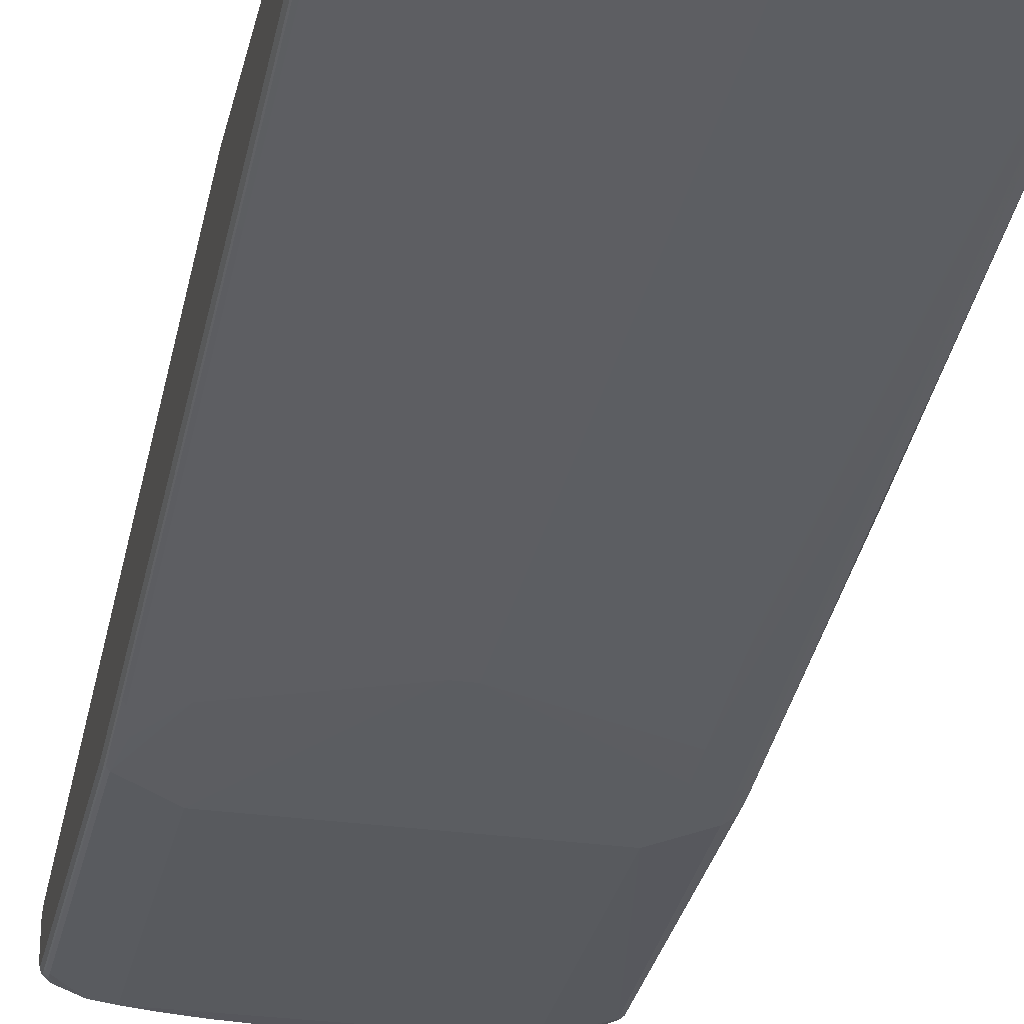
<metadata>
{"format":"obj","ext":"obj","renderer":"f3d","projection":"perspective","resolution":1024,"background":"white","views":[{"elev":-27.6,"azim":167.5,"up":"+Z"}]}
</metadata>
<code>
v -0.3418 0.03097 0
v -0.3418 0.03097 0.01033
v -0.3418 0.08283 0
v -0.3211 -0.8492 -0.1657
v -0.3211 -0.8597 -0.1553
v -0.3418 0.07239 0.0207
v -0.3211 -0.8597 -0.1036
v -0.3211 -0.839 -0.09322
v -0.3418 0.2692 0.04143
v -0.3211 0.8285 0.1036
v -0.3211 0.6214 0.06212
v -0.3211 0.5179 0.04143
v -0.3211 0.4142 0.0207
v -0.3176 0.4177 0.0138
v -0.3383 0.08619 -0.006899
v -0.3211 -0.3313 -0.1243
v -0.3176 -0.8459 -0.1726
v -0.3159 -0.8649 -0.1709
v -0.3142 -0.8735 -0.1588
v -0.3392 0.07761 0.03625
v -0.3418 0.2589 0.06212
v -0.3073 -0.8873 -0.1001
v -0.3176 -0.8666 -0.1001
v -0.3185 -0.8492 -0.09191
v -0.3176 -0.839 -0.08629
v -0.3211 -0.7354 -0.07249
v -0.3418 0.3106 0.05176
v -0.3211 0.8597 0.1139
v -0.3176 0.8321 0.09665
v -0.3176 0.5731 0.04486
v -0.3073 0.4903 0.02416
v -0.3073 0.3866 0.003431
v -0.3073 -0.2968 -0.1312
v -0.3176 -0.05858 -0.07939
v -0.3176 -0.328 -0.1312
v -0.3107 -0.8492 -0.1761
v -0.3142 -0.3658 -0.1381
v -0.3073 -0.3589 -0.1416
v -0.3003 -0.8699 -0.1761
v -0.2987 -0.8787 -0.1743
v -0.3038 -0.8837 -0.1692
v -0.3124 -0.8718 -0.1674
v -0.3038 -0.8942 -0.1277
v -0.3073 -0.8873 -0.1208
v -0.3211 0.3211 0.1347
v -0.3418 0.3106 0.07249
v -0.3211 -0.6836 -0.06212
v -0.3211 -0.05168 0.06212
v -0.3055 -0.8856 -0.09578
v -0.3159 -0.8649 -0.09578
v -0.3038 -0.8942 -0.107
v -0.2969 -0.8975 -0.1001
v -0.3142 -0.8597 -0.08976
v -0.3159 -0.8442 -0.08545
v -0.3159 -0.6888 -0.05435
v -0.3176 -0.7354 -0.06559
v -0.3211 0.8597 0.1553
v -0.3073 0.8873 0.1139
v -0.3073 0.8837 0.107
v -0.3159 0.8673 0.1087
v -0.3176 0.863 0.107
v -0.3159 0.8416 0.09837
v -0.3073 0.8528 0.09665
v -0.3073 0.5938 0.04486
v -0.3003 0.5386 0.03106
v -0.3003 0.3832 0
v -0.3003 -0.3004 -0.1347
v -0.2279 -0.9011 -0.1864
v -0.2589 -0.8942 -0.183
v -0.3003 -0.3625 -0.145
v -0.2279 -0.4142 -0.1553
v -0.2641 -0.8959 -0.1813
v -0.2848 -0.8959 -0.1709
v -0.2917 -0.8925 -0.1674
v -0.2934 -0.8942 -0.1588
v -0.29 -0.9011 -0.1243
v -0.3176 0.3211 0.1416
v -0.3211 0.8492 0.1657
v -0.3176 -0.6836 -0.05523
v -0.3176 -0.05168 0.06902
v -0.3055 -0.8649 -0.08545
v -0.2952 -0.8959 -0.09578
v -0.29 -0.9011 -0.1036
v -0.2693 -0.9089 -0.1023
v -0.3055 -0.7612 -0.06472
v -0.3055 -0.07761 0.0699
v -0.3159 -0.0569 0.0699
v -0.3185 0.8649 0.1605
v -0.3073 0.8873 0.1657
v -0.2978 0.9063 0.1295
v -0.2969 0.908 0.1243
v -0.3038 0.8942 0.1139
v -0.3055 0.888 0.1087
v -0.2952 0.9037 0.1087
v -0.3003 0.8919 0.1061
v -0.3003 0.8492 0.09322
v -0.3003 0.7975 0.08286
v -0.3003 0.6421 0.05176
v -0.2485 -0.07239 -0.09322
v -0.2485 -0.2278 -0.1243
v -0.2485 -0.2899 -0.1347
v 0.2485 -0.9011 -0.1864
v -0.1243 -0.9218 -0.1864
v -0.2244 -0.908 -0.183
v -0.2555 -0.8975 -0.183
v -0 -0.145 -0.1139
v 0.2485 -0.4142 -0.1553
v -0.233 -0.9063 -0.1813
v -0.2675 -0.8994 -0.1743
v -0.2279 -0.9113 -0.1761
v -0.2797 -0.9011 -0.1553
v -0.2762 -0.908 -0.1105
v -0.2693 -0.9113 -0.1139
v -0.3159 0.3158 0.1424
v -0.3142 0.352 0.1484
v -0.3176 0.8492 0.1726
v -0.3185 0.8544 0.1709
v -0.3003 -0.8597 -0.08286
v -0.3003 -0.7561 -0.06212
v -0.2641 -0.9063 -0.09578
v -0.2744 -0.9063 -0.101
v -0.2279 -0.9218 -0.1139
v -0.2279 -0.9192 -0.1023
v -0.3003 -0.07239 0.07249
v -0.3055 0.3468 0.1528
v -0.3081 0.8856 0.1709
v -0.3038 0.8942 0.1657
v -0.2934 0.9044 0.1657
v -0.2831 0.9149 0.145
v -0.2952 0.9089 0.1191
v -0.2797 0.9153 0.1139
v -0.2848 0.9089 0.1087
v -0.29 0.9024 0.1061
v -0.2797 0.9011 0.1036
v -0.04142 0.8183 0.08286
v -0.2485 -0.02071 -0.08286
v 0.2848 -0.8959 -0.1839
v 0.252 -0.908 -0.183
v 0.2071 -0.9113 -0.1864
v -0 -0.9321 -0.1864
v 0.003413 -0.939 -0.183
v -0.1208 -0.9287 -0.183
v -0.1916 -0.9166 -0.1813
v -0.1398 -0.927 -0.1813
v 0.03105 -0.145 -0.1139
v 0.2693 -0.2899 -0.1347
v 0.3314 -0.3625 -0.145
v -0.2589 -0.9113 -0.1347
v -0.1761 -0.9218 -0.1761
v -0.1761 -0.9321 -0.1347
v -0.2279 -0.9218 -0.1243
v -0.3159 0.8442 0.1735
v -0.3107 0.8492 0.1761
v -0.2848 0.8959 0.1839
v -0.3073 0.8804 0.1726
v -0.2589 -0.9011 -0.09322
v -0.2175 -0.9113 -0.09322
v 0.3314 -0.8597 -0.08286
v 0.3211 -0.7561 -0.06212
v -0.2226 -0.9166 -0.09578
v -0.1864 -0.9321 -0.1139
v -0.2175 -0.9183 -0.09665
v -0.2175 -0.9218 -0.1036
v 0.3211 -0.07239 0.07249
v -0.2797 0.4039 0.1657
v -0.3003 0.352 0.1553
v -0.2822 0.9063 0.1813
v -0.2809 0.9089 0.1761
v -0.2706 0.9192 0.1553
v -0.2693 0.9218 0.145
v -0.2693 0.9218 0.1243
v -0.2744 0.9192 0.1191
v -0.2434 0.9296 0.1191
v -0.2693 0.9149 0.1105
v -0.2797 0.908 0.107
v -0.1657 0.9321 0.1139
v -0 0.9425 0.1139
v 0.3107 0.9011 0.1036
v 0.01031 0.8183 0.08286
v 0.2831 -0.8975 -0.183
v 0.3314 -0.8492 -0.1761
v 0.3314 -0.8597 -0.1761
v 0.3211 -0.8804 -0.1761
v 0.3246 -0.8873 -0.1726
v 0.2615 -0.9063 -0.1813
v 0.2602 -0.9089 -0.1761
v 0.2106 -0.9183 -0.183
v 0.145 -0.9218 -0.1864
v 0.02068 -0.9321 -0.1864
v 0.02416 -0.939 -0.183
v -0 -0.9425 -0.1761
v -0.1243 -0.9321 -0.1761
v 0.2693 -0.07239 -0.09322
v 0.2693 -0.2278 -0.1243
v 0.3314 0.8492 0.09322
v 0.3314 0.7975 0.08286
v 0.3211 -0.3004 -0.1347
v 0.3314 -0.2485 -0.1243
v 0.3366 -0.3573 -0.1424
v -0.1243 -0.9425 -0.1243
v -0.2693 0.9011 0.1864
v -0.2809 0.9011 0.1839
v 0.2485 -0.9113 -0.09322
v 0.29 -0.9011 -0.09322
v 0.3003 -0.9024 -0.09578
v 0.3211 -0.8919 -0.09578
v 0.3383 -0.863 -0.08629
v 0.3383 -0.8114 -0.07596
v 0.3314 -0.8078 -0.07249
v 0.3314 -0.1242 0.06212
v -0.1294 -0.9373 -0.1061
v 0.1553 -0.9321 -0.1036
v 0.2485 -0.9183 -0.09665
v -0.1243 -0.9425 -0.1139
v -0.1243 -0.939 -0.107
v 0.3314 0.352 0.1553
v 0.3107 0.4039 0.1657
v -0.2728 0.908 0.183
v -0.2511 0.9166 0.1813
v -0.2499 0.9192 0.1761
v -0.2602 0.9192 0.1657
v -0.2382 0.9218 0.1761
v -0.2382 0.9321 0.1243
v -0.1657 0.9425 0.1243
v -0.1709 0.9399 0.1191
v -0.2382 0.9287 0.1174
v -0.1657 0.939 0.1174
v -0 0.9494 0.1174
v 0.01553 0.9477 0.1165
v 0.01031 0.9425 0.1139
v 0.1761 0.9321 0.1139
v 0.3159 0.9063 0.1061
v 0.3366 0.8544 0.09578
v 0.2913 -0.8985 -0.1761
v 0.3366 -0.8442 -0.1735
v 0.3383 -0.8597 -0.1726
v 0.3327 -0.8699 -0.1735
v 0.3288 -0.8856 -0.1709
v 0.312 -0.8985 -0.1553
v 0.3017 -0.8985 -0.1657
v 0.2706 -0.9089 -0.1657
v 0.2395 -0.9192 -0.1553
v 0.2188 -0.9192 -0.1761
v 0.2071 -0.9218 -0.1761
v 0.1484 -0.9287 -0.183
v 0.02068 -0.9425 -0.1761
v 0.01031 -0.953 -0.1243
v -0.04142 -0.9425 -0.1657
v -0.07247 -0.9425 -0.1553
v -0.09322 -0.9425 -0.145
v 0.3314 0.6421 0.05176
v 0.3314 0.4349 0.01033
v 0.3366 -0.2433 -0.1217
v 0.3383 -0.3625 -0.1416
v 0.3003 0.9011 0.1864
v -0.2382 0.9113 0.1864
v 0.29 -0.908 -0.09665
v 0.2952 -0.9089 -0.09837
v 0.3262 -0.8933 -0.09837
v 0.3159 -0.8985 -0.09837
v 0.3392 -0.8712 -0.09322
v 0.3418 -0.8597 -0.09322
v 0.3418 -0.8078 -0.08286
v 0.3418 -0.1242 0.05176
v 0.3383 -0.1276 0.05869
v -0.02068 -0.9459 -0.1105
v 0.04142 -0.9459 -0.1105
v 0.1553 -0.939 -0.107
v 0.2538 -0.9192 -0.09837
v -0.02068 -0.9494 -0.1174
v 0.3383 0.3487 0.1519
v 0.3314 0.8492 0.1761
v 0.309 0.8994 0.1847
v -0.2416 0.9183 0.183
v -0.1795 0.9287 0.183
v -0.1761 0.9321 0.1761
v -0.2071 0.9321 0.1553
v -0.2279 0.9321 0.1347
v -0.1657 0.9425 0.1347
v -0.03105 0.953 0.1347
v -0 0.953 0.1243
v -0.005153 0.9503 0.1191
v 0.01031 0.9494 0.1174
v 0.1761 0.939 0.1174
v 0.1812 0.9373 0.1165
v 0.3003 0.9149 0.1105
v 0.3262 0.9063 0.1113
v 0.3366 0.8856 0.1061
v 0.3383 0.8492 0.09665
v 0.3383 0.7975 0.08629
v 0.3366 0.6474 0.05435
v 0.3383 -0.8492 -0.1726
v 0.3392 -0.8649 -0.1709
v 0.3353 -0.8804 -0.1657
v 0.3349 -0.8837 -0.1553
v 0.3246 -0.8942 -0.145
v 0.3107 -0.9011 -0.145
v 0.2913 -0.9089 -0.1347
v 0.2693 -0.9113 -0.1553
v 0.2382 -0.9218 -0.145
v 0.1657 -0.9321 -0.1657
v 0.145 -0.9321 -0.1761
v 0.07247 -0.9425 -0.1657
v 0.04658 -0.9503 -0.1191
v 0.1346 -0.9425 -0.1347
v 0.145 -0.9425 -0.1243
v 0.1553 -0.9425 -0.1139
v 0.3366 0.4401 0.01292
v 0.3383 -0.2485 -0.1208
v 0.3418 -0.3625 -0.1347
v 0.3159 0.9063 0.1813
v 0.2589 0.9113 0.1864
v -0.1761 0.9218 0.1864
v 0.29 -0.9113 -0.1036
v 0.3262 -0.8985 -0.1087
v 0.2485 -0.9218 -0.1036
v 0.2589 -0.9218 -0.1139
v 0.3288 -0.8959 -0.1087
v 0.3349 -0.8837 -0.1036
v 0.3418 -0.8699 -0.1036
v 0.3418 0.352 0.145
v 0.1605 -0.9399 -0.1087
v 0.3418 0.8492 0.1657
v 0.3383 0.8459 0.1726
v 0.3314 0.8804 0.1761
v -0.07595 0.939 0.183
v -0.07247 0.9425 0.1761
v -0.1035 0.9425 0.1657
v 0.05173 0.953 0.1347
v 0.01031 0.953 0.1243
v 0.1761 0.9425 0.1243
v 0.2485 0.9287 0.1174
v 0.3055 0.9166 0.1165
v 0.3211 0.9089 0.1126
v 0.3003 0.9218 0.1243
v 0.3073 0.9183 0.1208
v 0.328 0.908 0.1208
v 0.3349 0.9044 0.1277
v 0.3366 0.8959 0.1113
v 0.3392 0.8906 0.1126
v 0.3383 0.8804 0.107
v 0.3418 0.8492 0.1036
v 0.3418 0.6421 0.06212
v 0.3383 0.6421 0.05523
v 0.3418 -0.8492 -0.1657
v 0.3418 -0.8597 -0.1657
v 0.3392 -0.8752 -0.1605
v 0.29 -0.9113 -0.1243
v 0.2071 -0.9321 -0.1243
v 0.1864 -0.9321 -0.145
v 0.3383 0.4349 0.0138
v 0.3418 -0.2485 -0.1139
v 0.3246 0.9044 0.1692
v 0.3142 0.9149 0.1381
v 0.3003 0.9218 0.1347
v 0.2987 0.9201 0.1433
v 0.2779 0.9201 0.164
v 0.2675 0.9201 0.1743
v 0.2589 0.9218 0.1761
v 0.2744 0.9166 0.1813
v 0.3383 0.8768 0.1726
v 0.3366 0.8856 0.1709
v 0.3349 0.8942 0.1692
v 0.2555 0.9183 0.183
v 0.1967 0.9218 0.1864
v -0.07247 0.9321 0.1864
v 0.3418 -0.8699 -0.1553
v 0.3418 0.8804 0.1657
v 0.08974 0.939 0.183
v 0.09322 0.9425 0.1761
v 0.1761 0.9425 0.1347
v 0.145 0.9425 0.1553
v 0.2485 0.9321 0.1243
v 0.3142 0.9149 0.1277
v 0.328 0.908 0.1312
v 0.3383 0.8975 0.1208
v 0.3262 0.9063 0.1502
v 0.3418 0.8906 0.1243
v 0.3418 0.8804 0.1139
v 0.3418 0.4349 0.0207
v 0.29 0.9218 0.145
v 0.2485 0.9321 0.1347
v 0.2382 0.9321 0.145
v 0.1967 0.9321 0.1761
v 0.2123 0.927 0.1813
v 0.1933 0.9287 0.183
v 0.09322 0.9321 0.1864
f 1 2 6
f 1 6 21
f 1 21 46
f 1 46 27
f 1 27 9
f 1 9 3
f 1 3 4
f 1 4 5
f 1 5 7
f 1 7 2
f 2 7 8
f 2 8 6
f 3 9 10
f 3 10 11
f 3 11 12
f 3 12 13
f 3 13 14
f 3 14 15
f 3 15 35
f 3 35 16
f 3 16 4
f 4 16 35
f 4 35 17
f 4 17 18
f 4 18 5
f 5 18 19
f 5 19 44
f 5 44 22
f 5 22 7
f 6 8 20
f 6 20 21
f 7 22 23
f 7 23 24
f 7 24 8
f 8 24 25
f 8 25 26
f 8 26 20
f 9 27 10
f 10 28 29
f 10 29 11
f 10 27 28
f 11 30 12
f 11 29 30
f 12 30 14
f 12 14 13
f 14 30 31
f 14 31 32
f 14 32 33
f 14 33 34
f 14 34 15
f 15 34 35
f 17 36 18
f 17 35 37
f 17 37 38
f 17 38 36
f 18 36 39
f 18 39 40
f 18 40 41
f 18 41 42
f 18 42 19
f 19 42 41
f 19 41 43
f 19 43 44
f 20 45 46
f 20 46 21
f 20 26 47
f 20 47 48
f 20 48 45
f 22 49 50
f 22 50 23
f 22 44 43
f 22 43 51
f 22 51 52
f 22 52 82
f 22 82 49
f 23 50 24
f 24 50 53
f 24 53 54
f 24 54 25
f 25 54 55
f 25 55 56
f 25 56 26
f 26 56 79
f 26 79 47
f 27 46 57
f 27 57 28
f 28 57 89
f 28 89 58
f 28 58 59
f 28 59 60
f 28 60 61
f 28 61 29
f 29 61 62
f 29 62 63
f 29 63 64
f 29 64 30
f 30 64 31
f 31 64 98
f 31 98 65
f 31 65 66
f 31 66 32
f 32 66 33
f 33 67 38
f 33 38 35
f 33 35 34
f 33 66 67
f 35 38 37
f 36 68 69
f 36 69 39
f 36 38 70
f 36 70 71
f 36 71 68
f 38 67 70
f 39 69 72
f 39 72 40
f 40 72 41
f 41 72 73
f 41 73 74
f 41 74 75
f 41 75 43
f 43 75 76
f 43 76 83
f 43 83 51
f 45 77 116
f 45 116 78
f 45 78 46
f 45 48 80
f 45 80 77
f 46 78 57
f 47 79 80
f 47 80 48
f 49 81 53
f 49 53 50
f 49 82 81
f 51 83 52
f 52 83 84
f 52 84 82
f 53 81 54
f 54 81 55
f 55 79 56
f 55 81 85
f 55 85 86
f 55 86 87
f 55 87 80
f 55 80 79
f 57 78 117
f 57 117 88
f 57 88 89
f 58 89 90
f 58 90 91
f 58 91 92
f 58 92 59
f 59 92 93
f 59 93 94
f 59 94 95
f 59 95 63
f 59 63 62
f 59 62 61
f 59 61 60
f 63 95 96
f 63 96 97
f 63 97 98
f 63 98 64
f 65 98 99
f 65 99 100
f 65 100 66
f 66 100 67
f 67 100 101
f 67 101 70
f 68 102 139
f 68 139 188
f 68 188 189
f 68 189 140
f 68 140 103
f 68 103 142
f 68 142 104
f 68 104 105
f 68 105 69
f 68 71 107
f 68 107 102
f 69 105 72
f 70 101 71
f 71 101 106
f 71 106 145
f 71 145 107
f 72 105 104
f 72 104 108
f 72 108 109
f 72 109 73
f 73 109 110
f 73 110 111
f 73 111 75
f 73 75 74
f 75 111 76
f 76 112 83
f 76 111 113
f 76 113 112
f 77 114 115
f 77 115 116
f 77 80 87
f 77 87 114
f 78 116 117
f 81 118 119
f 81 119 85
f 81 82 120
f 81 120 118
f 82 84 121
f 82 121 120
f 83 112 84
f 84 120 121
f 84 112 113
f 84 113 122
f 84 122 161
f 84 161 123
f 84 123 120
f 85 119 86
f 86 119 124
f 86 124 166
f 86 166 125
f 86 125 87
f 87 125 114
f 88 126 89
f 88 117 126
f 89 126 127
f 89 127 90
f 90 128 91
f 90 127 128
f 91 128 129
f 91 129 130
f 91 130 92
f 92 130 94
f 92 94 93
f 94 130 131
f 94 131 132
f 94 132 133
f 94 133 95
f 95 133 96
f 96 133 134
f 96 134 135
f 96 135 106
f 96 106 136
f 96 136 99
f 96 99 97
f 97 99 98
f 99 136 106
f 99 106 100
f 100 106 101
f 102 137 138
f 102 138 187
f 102 187 139
f 102 107 137
f 103 140 141
f 103 141 142
f 104 143 110
f 104 110 108
f 104 142 144
f 104 144 143
f 106 135 179
f 106 179 145
f 107 145 146
f 107 146 147
f 107 147 137
f 108 110 109
f 110 148 111
f 110 143 144
f 110 144 149
f 110 149 150
f 110 150 151
f 110 151 148
f 111 148 113
f 113 148 151
f 113 151 122
f 114 125 115
f 115 125 152
f 115 152 116
f 116 152 153
f 116 153 154
f 116 154 155
f 116 155 117
f 117 155 126
f 118 120 156
f 118 156 157
f 118 157 203
f 118 203 158
f 118 158 159
f 118 159 119
f 119 159 164
f 119 164 124
f 120 123 160
f 120 160 157
f 120 157 156
f 122 151 161
f 123 162 160
f 123 161 163
f 123 163 162
f 124 164 217
f 124 217 165
f 124 165 166
f 125 166 153
f 125 153 152
f 126 155 154
f 126 154 167
f 126 167 127
f 127 167 128
f 128 167 168
f 128 168 129
f 129 169 170
f 129 170 130
f 129 168 169
f 130 170 171
f 130 171 172
f 130 172 131
f 131 172 173
f 131 173 174
f 131 174 132
f 132 175 133
f 132 174 175
f 133 175 134
f 134 175 227
f 134 227 176
f 134 176 177
f 134 177 230
f 134 230 178
f 134 178 179
f 134 179 135
f 137 180 138
f 137 147 181
f 137 181 182
f 137 182 183
f 137 183 184
f 137 184 180
f 138 180 185
f 138 185 186
f 138 186 187
f 139 187 188
f 140 189 190
f 140 190 141
f 141 190 246
f 141 246 191
f 141 191 142
f 142 192 144
f 142 191 192
f 144 192 149
f 145 193 194
f 145 194 146
f 145 179 178
f 145 178 195
f 145 195 196
f 145 196 193
f 146 194 147
f 147 194 197
f 147 197 198
f 147 198 253
f 147 253 199
f 147 199 181
f 149 192 150
f 150 192 200
f 150 200 161
f 150 161 151
f 153 166 165
f 153 165 154
f 154 165 201
f 154 201 202
f 154 202 167
f 157 160 203
f 158 203 204
f 158 204 205
f 158 205 206
f 158 206 207
f 158 207 208
f 158 208 209
f 158 209 159
f 159 209 210
f 159 210 164
f 160 162 215
f 160 215 211
f 160 211 212
f 160 212 213
f 160 213 203
f 161 200 214
f 161 214 163
f 162 163 214
f 162 214 215
f 164 210 216
f 164 216 217
f 165 217 255
f 165 255 201
f 167 202 218
f 167 218 219
f 167 219 220
f 167 220 168
f 168 220 221
f 168 221 169
f 169 221 170
f 170 221 222
f 170 222 223
f 170 223 171
f 171 223 173
f 171 173 172
f 173 223 224
f 173 224 225
f 173 225 226
f 173 226 174
f 174 226 227
f 174 227 175
f 176 227 228
f 176 228 177
f 177 228 229
f 177 229 230
f 178 230 231
f 178 231 232
f 178 232 233
f 178 233 195
f 180 184 234
f 180 234 185
f 181 235 182
f 181 199 235
f 182 235 236
f 182 236 237
f 182 237 183
f 183 237 184
f 184 237 238
f 184 238 239
f 184 239 240
f 184 240 234
f 185 234 186
f 186 234 240
f 186 240 239
f 186 239 241
f 186 241 242
f 186 242 243
f 186 243 187
f 187 243 244
f 187 244 245
f 187 245 188
f 188 245 190
f 188 190 189
f 190 245 246
f 191 246 247
f 191 247 248
f 191 248 192
f 192 248 249
f 192 249 250
f 192 250 200
f 193 196 251
f 193 251 194
f 194 198 197
f 194 251 252
f 194 252 198
f 195 233 196
f 196 233 251
f 198 252 308
f 198 308 253
f 199 254 235
f 199 253 254
f 200 250 247
f 200 247 214
f 201 255 312
f 201 312 365
f 201 365 387
f 201 387 366
f 201 366 313
f 201 313 256
f 201 256 218
f 201 218 202
f 203 213 257
f 203 257 204
f 204 257 205
f 205 257 258
f 205 258 260
f 205 260 206
f 206 259 207
f 206 260 259
f 207 259 261
f 207 261 262
f 207 262 208
f 208 262 263
f 208 263 264
f 208 264 265
f 208 265 210
f 208 210 209
f 210 265 271
f 210 271 216
f 211 215 266
f 211 266 267
f 211 267 212
f 212 267 268
f 212 268 213
f 213 269 257
f 213 268 322
f 213 322 269
f 214 247 270
f 214 270 266
f 214 266 215
f 216 271 272
f 216 272 217
f 217 272 273
f 217 273 255
f 218 256 274
f 218 274 219
f 219 274 220
f 220 222 221
f 220 274 222
f 222 274 275
f 222 275 276
f 222 276 277
f 222 277 278
f 222 278 223
f 223 278 279
f 223 279 224
f 224 279 280
f 224 280 281
f 224 281 225
f 225 281 282
f 225 282 228
f 225 228 227
f 225 227 226
f 228 282 283
f 228 283 229
f 229 283 284
f 229 284 285
f 229 285 231
f 229 231 230
f 231 285 232
f 232 285 286
f 232 286 287
f 232 287 288
f 232 288 233
f 233 288 341
f 233 341 289
f 233 289 290
f 233 290 291
f 233 291 251
f 235 292 236
f 235 254 292
f 236 293 237
f 236 292 293
f 237 293 238
f 238 294 295
f 238 295 296
f 238 296 239
f 238 293 294
f 239 297 241
f 239 296 297
f 241 298 348
f 241 348 299
f 241 299 300
f 241 300 242
f 241 297 298
f 242 300 244
f 242 244 243
f 244 300 350
f 244 350 301
f 244 301 302
f 244 302 245
f 245 302 246
f 246 302 303
f 246 303 247
f 247 304 270
f 247 250 249
f 247 249 248
f 247 303 305
f 247 305 306
f 247 306 307
f 247 307 304
f 251 291 308
f 251 308 252
f 253 309 254
f 253 308 351
f 253 351 309
f 254 309 352
f 254 352 310
f 254 310 345
f 254 345 292
f 255 273 311
f 255 311 312
f 256 313 275
f 256 275 274
f 257 269 258
f 258 314 315
f 258 315 260
f 258 269 316
f 258 316 317
f 258 317 314
f 259 260 315
f 259 315 318
f 259 318 261
f 261 318 319
f 261 319 320
f 261 320 262
f 262 320 367
f 262 367 346
f 262 346 345
f 262 345 310
f 262 310 352
f 262 352 380
f 262 380 343
f 262 343 342
f 262 342 379
f 262 379 378
f 262 378 368
f 262 368 323
f 262 323 321
f 262 321 264
f 262 264 263
f 264 321 271
f 264 271 265
f 266 270 304
f 266 304 267
f 267 304 322
f 267 322 268
f 269 322 307
f 269 307 316
f 271 321 323
f 271 323 324
f 271 324 272
f 272 324 361
f 272 361 325
f 272 325 273
f 273 325 311
f 275 326 327
f 275 327 276
f 275 313 326
f 276 327 328
f 276 328 279
f 276 279 277
f 277 279 278
f 279 328 280
f 280 329 330
f 280 330 281
f 280 328 327
f 280 327 370
f 280 370 329
f 281 330 282
f 282 330 283
f 283 330 331
f 283 331 284
f 284 331 332
f 284 332 286
f 284 286 285
f 286 333 334
f 286 334 287
f 286 332 335
f 286 335 333
f 287 334 336
f 287 336 337
f 287 337 338
f 287 338 339
f 287 339 288
f 288 340 341
f 288 339 340
f 289 341 379
f 289 379 342
f 289 342 290
f 290 342 343
f 290 343 344
f 290 344 291
f 291 344 351
f 291 351 308
f 292 345 293
f 293 345 346
f 293 346 367
f 293 367 347
f 293 347 294
f 294 347 295
f 295 347 318
f 295 318 315
f 295 315 296
f 296 315 297
f 297 315 348
f 297 348 298
f 299 348 300
f 300 317 349
f 300 349 350
f 300 348 317
f 301 350 306
f 301 306 305
f 301 305 302
f 302 305 303
f 304 307 322
f 306 350 349
f 306 349 307
f 307 349 317
f 307 317 316
f 309 351 380
f 309 380 352
f 311 353 354
f 311 354 355
f 311 355 356
f 311 356 357
f 311 357 358
f 311 358 359
f 311 359 360
f 311 360 312
f 311 325 361
f 311 361 362
f 311 362 363
f 311 363 353
f 312 360 364
f 312 364 386
f 312 386 365
f 313 366 326
f 314 348 315
f 314 317 348
f 318 347 320
f 318 320 319
f 320 347 367
f 323 368 361
f 323 361 324
f 326 369 370
f 326 370 327
f 326 366 387
f 326 387 369
f 329 371 331
f 329 331 330
f 329 370 372
f 329 372 371
f 331 373 332
f 331 371 382
f 331 382 373
f 332 373 335
f 333 335 336
f 333 336 334
f 335 374 337
f 335 337 336
f 335 373 382
f 335 382 355
f 335 355 354
f 335 354 374
f 337 375 338
f 337 374 354
f 337 354 375
f 338 376 339
f 338 375 377
f 338 377 353
f 338 353 363
f 338 363 378
f 338 378 376
f 339 376 340
f 340 378 379
f 340 379 341
f 340 376 378
f 343 380 351
f 343 351 344
f 353 377 354
f 354 377 375
f 355 381 356
f 355 382 383
f 355 383 381
f 356 381 359
f 356 359 357
f 357 359 358
f 359 381 383
f 359 383 384
f 359 384 385
f 359 385 360
f 360 385 364
f 361 368 362
f 362 368 363
f 363 368 378
f 364 385 386
f 365 386 387
f 369 387 386
f 369 386 370
f 370 386 384
f 370 384 372
f 371 372 384
f 371 384 383
f 371 383 382
f 384 386 385

</code>
